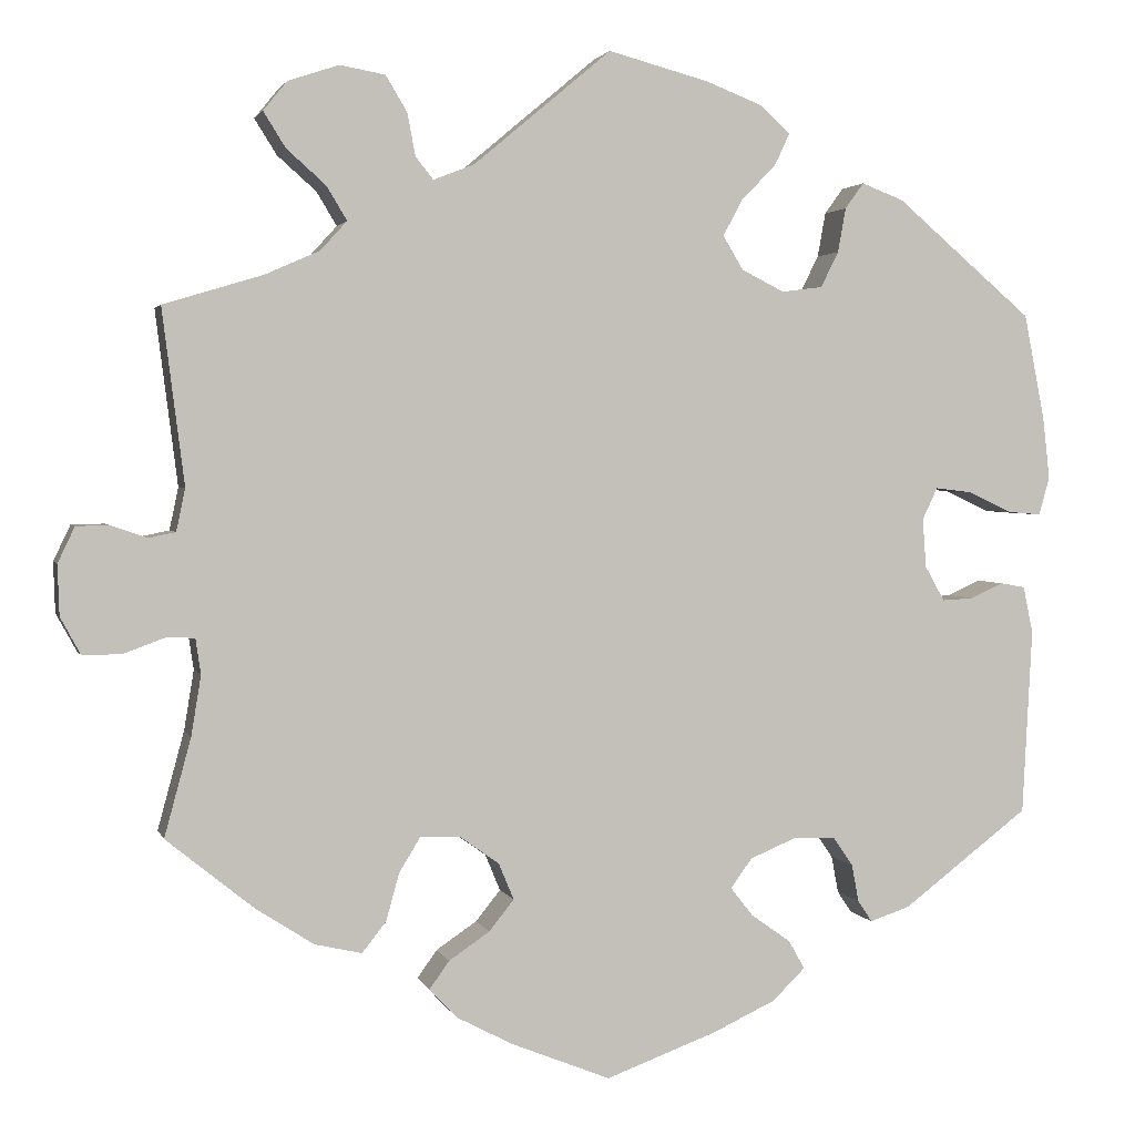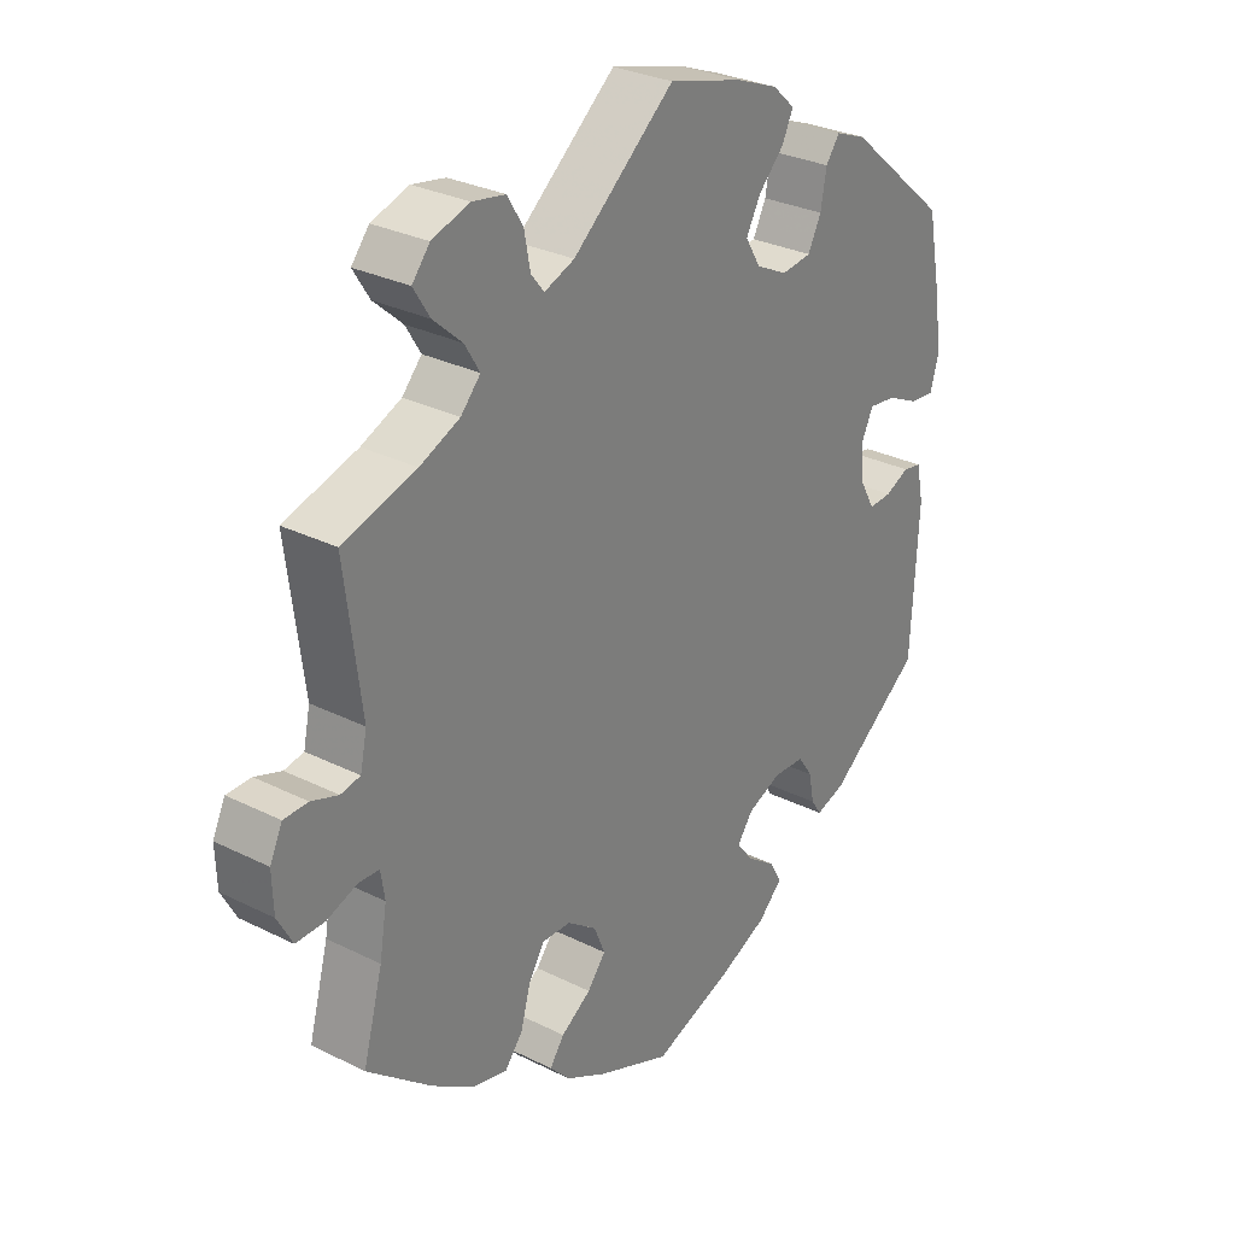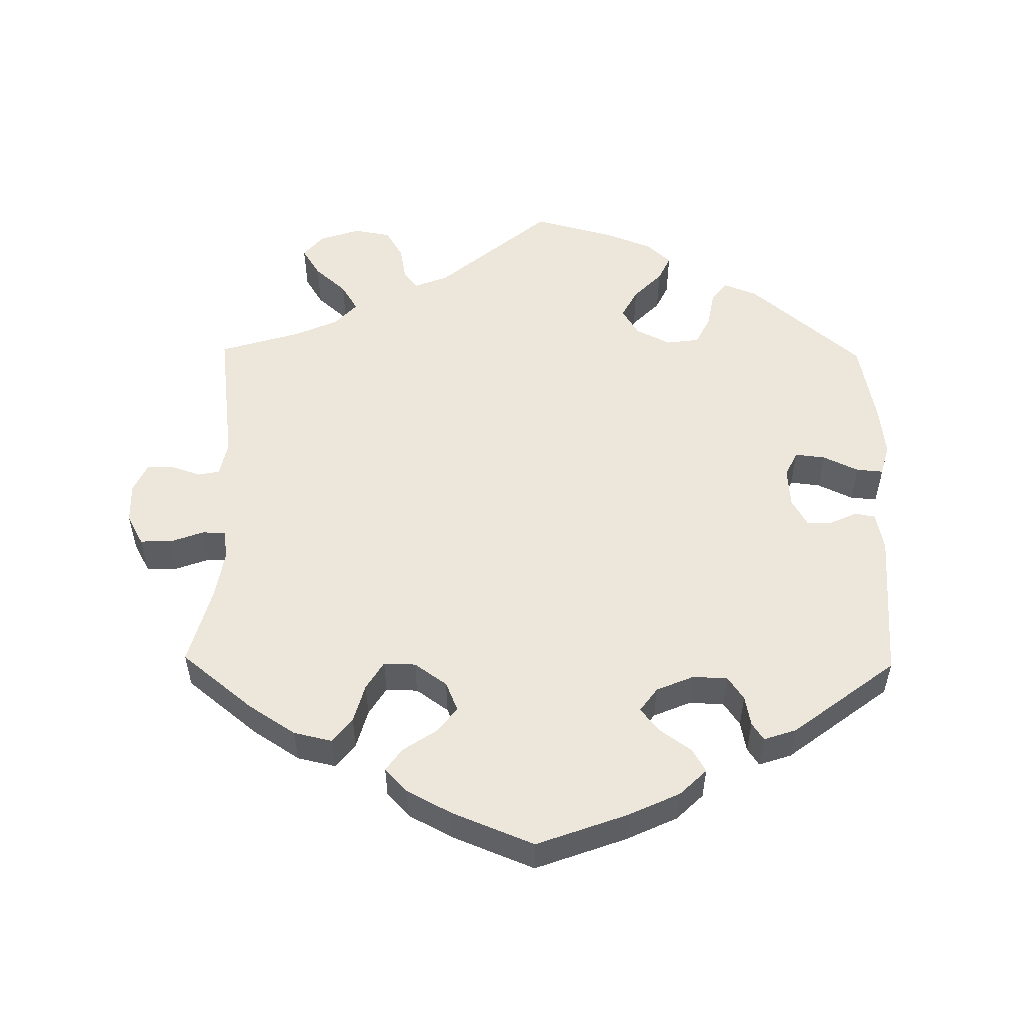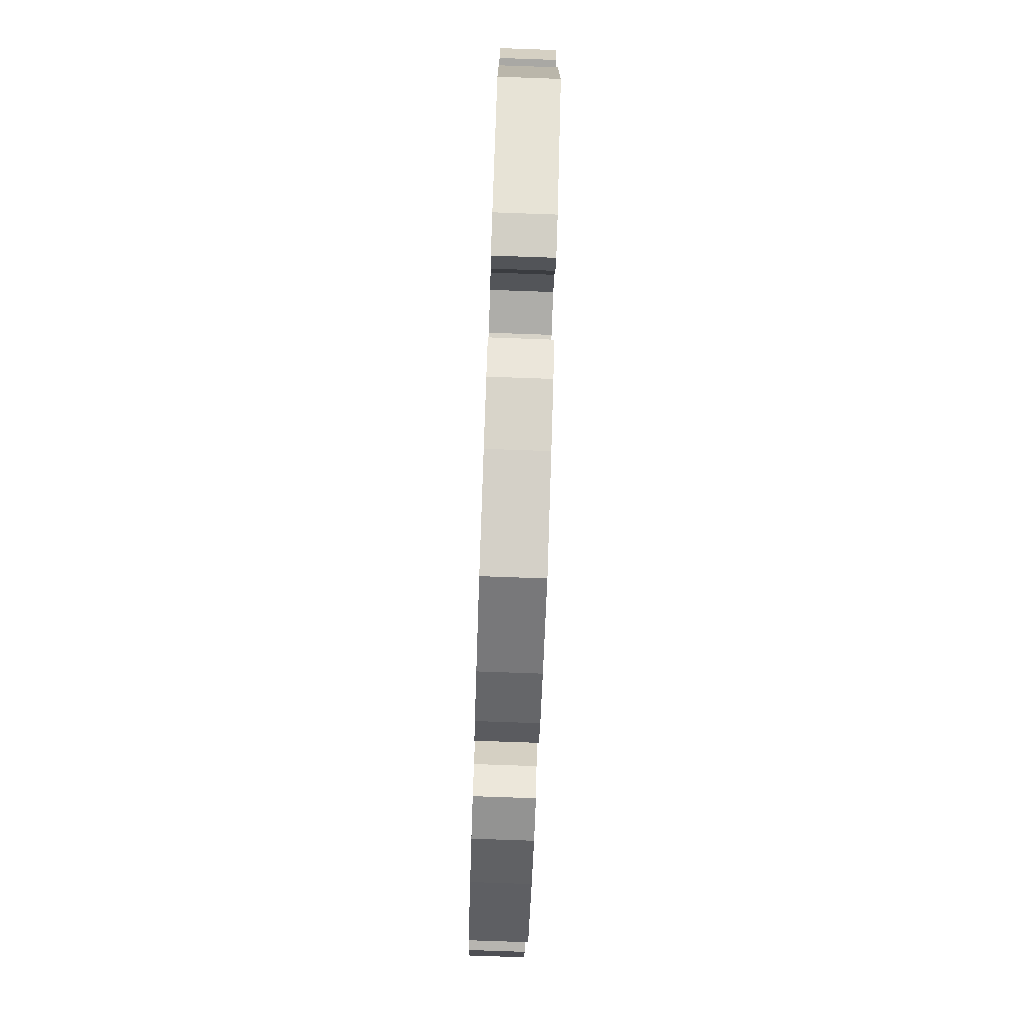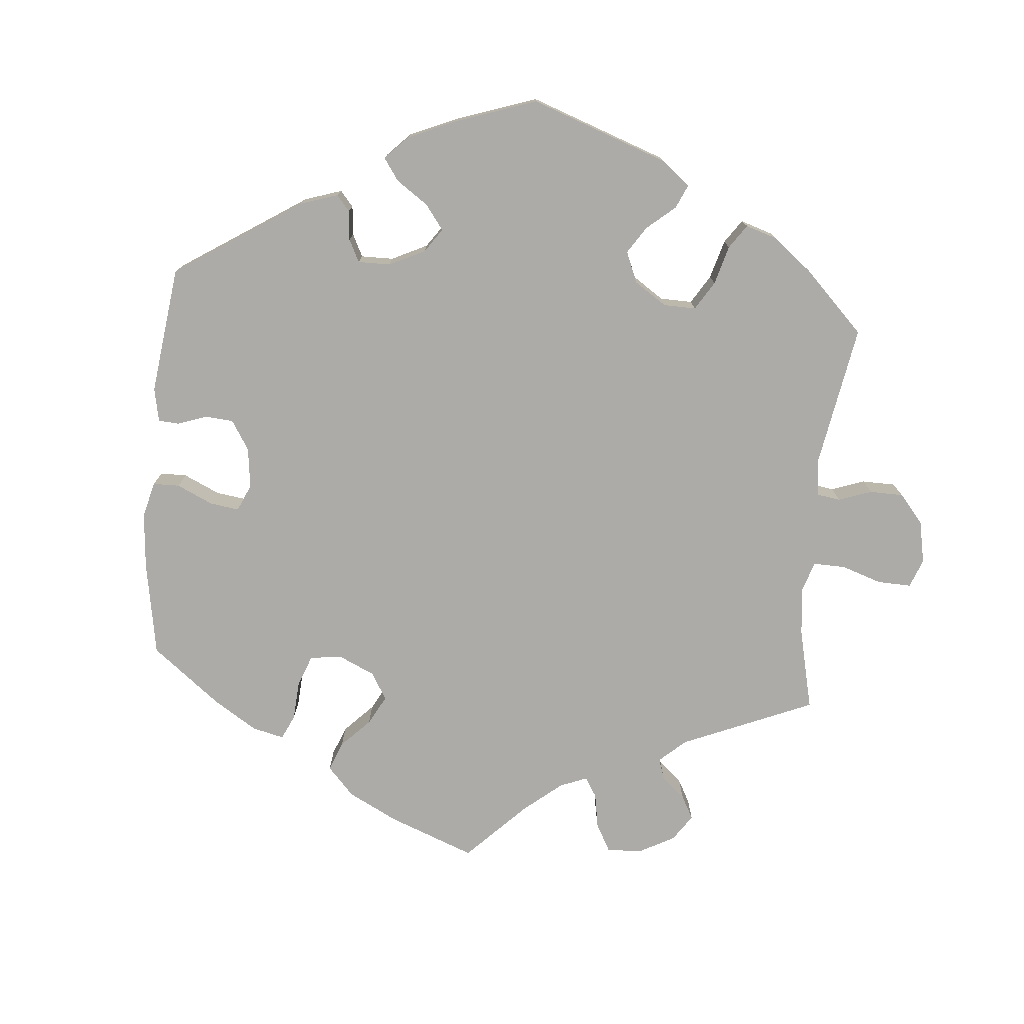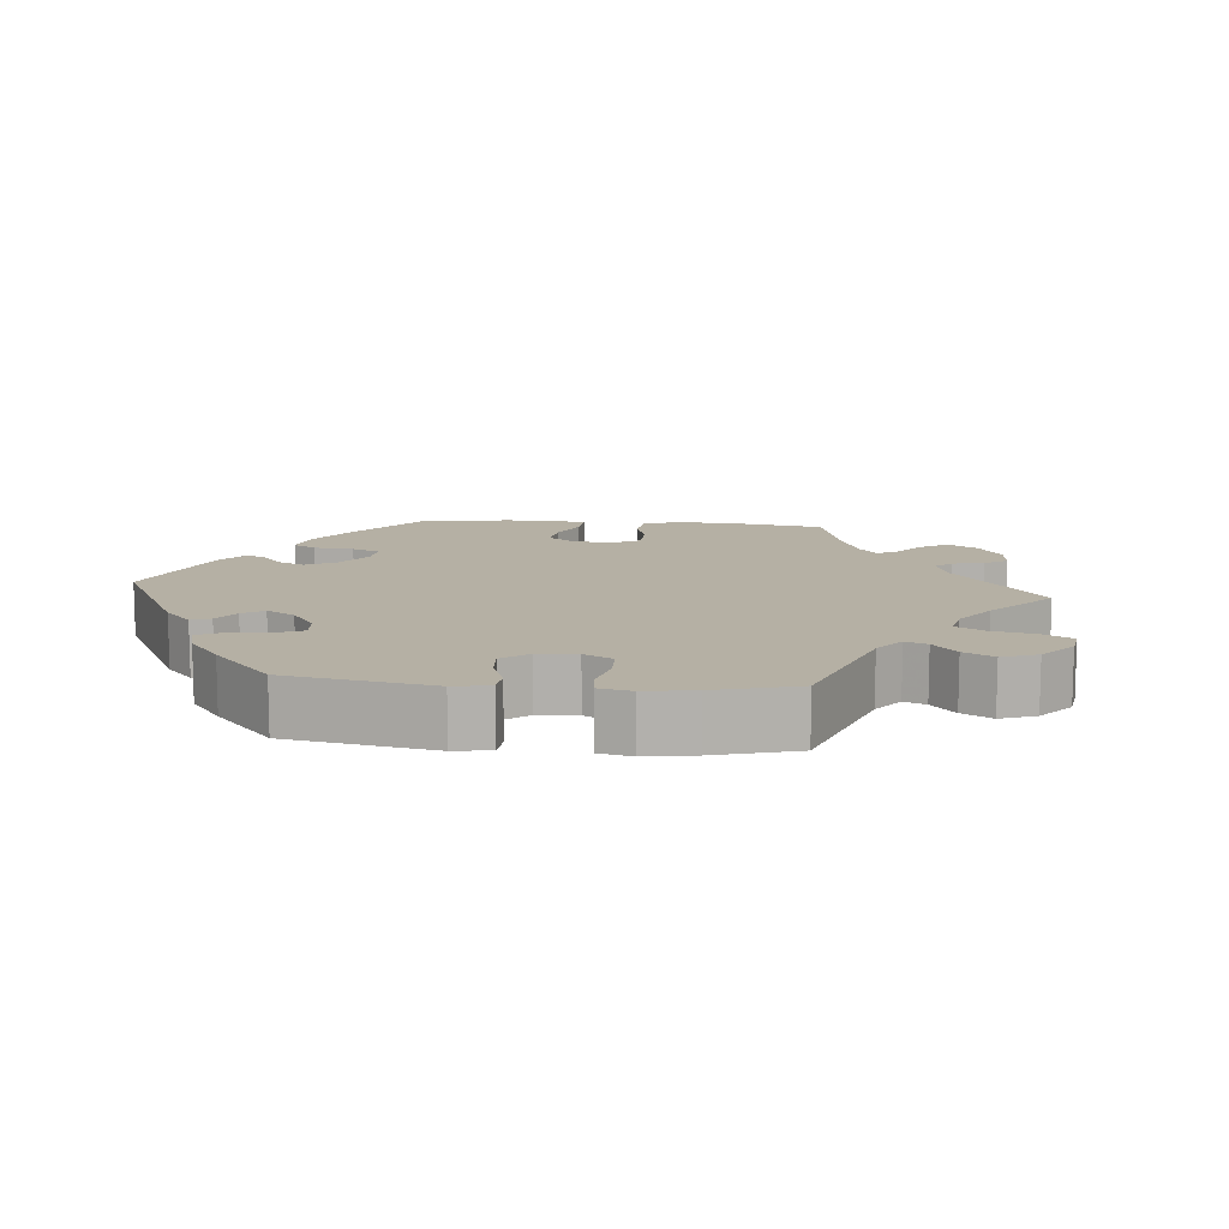
<metadata>
{"format":"obj","ext":"obj","renderer":"f3d","projection":"perspective","resolution":1024,"background":"white","views":[{"elev":2.3,"azim":165.9,"up":"+Z"},{"elev":29.2,"azim":126.6,"up":"+Z"},{"elev":53.4,"azim":-179.2,"up":"+Y"},{"elev":-79.5,"azim":-92.0,"up":"+Z"},{"elev":-76.3,"azim":-65.1,"up":"+Y"},{"elev":11.6,"azim":-24.8,"up":"+Y"}]}
</metadata>
<code>
v -0.124 0.07 -0.532
v -0.195 0.07 -0.499
v -0.232 0.07 -0.463
v -0.214 0.07 -0.431
v -0.169 0.07 -0.399
v -0.144 0.07 -0.367
v -0.168 0.07 -0.334
v -0.22 0.07 -0.312
v -0.268 0.07 -0.314
v -0.29 0.07 -0.346
v -0.298 0.07 -0.388
v -0.314 0.07 -0.412
v -0.359 0.07 -0.397
v -0.501 0.07 -0.289
v -0.512 0.07 -0.08
v -0.501 0.07 -0.027
v -0.473 0.07 -0.022
v -0.436 0.07 -0.039
v -0.401 0.07 -0.041
v -0.379 0.07 -0.002
v -0.375 0.07 0.053
v -0.392 0.07 0.089
v -0.434 0.07 0.084
v -0.483 0.07 0.061
v -0.52 0.07 0.058
v -0.532 0.07 0.101
v -0.524 0.07 0.171
v -0.501 0.07 0.289
v -0.347 0.07 0.42
v -0.3 0.07 0.438
v -0.279 0.07 0.409
v -0.27 0.07 0.359
v -0.25 0.07 0.319
v -0.204 0.07 0.313
v -0.156 0.07 0.337
v -0.133 0.07 0.375
v -0.155 0.07 0.416
v -0.194 0.07 0.456
v -0.211 0.07 0.492
v -0.177 0.07 0.523
v -0.113 0.07 0.548
v 0 0.07 0.578
v 0.155 0.07 0.448
v 0.201 0.07 0.43
v 0.221 0.07 0.455
v 0.23 0.07 0.503
v 0.254 0.07 0.543
v 0.305 0.07 0.552
v 0.362 0.07 0.533
v 0.389 0.07 0.5
v 0.364 0.07 0.46
v 0.32 0.07 0.421
v 0.297 0.07 0.383
v 0.327 0.07 0.35
v 0.388 0.07 0.323
v 0.5 0.07 0.289
v 0.475 0.07 0.092
v 0.485 0.07 0.044
v 0.515 0.07 0.038
v 0.556 0.07 0.052
v 0.593 0.07 0.051
v 0.612 0.07 0.011
v 0.61 0.07 -0.046
v 0.587 0.07 -0.088
v 0.543 0.07 -0.087
v 0.497 0.07 -0.07
v 0.465 0.07 -0.071
v 0.459 0.07 -0.111
v 0.47 0.07 -0.178
v 0.5 0.07 -0.289
v 0.401 0.07 -0.369
v 0.336 0.07 -0.411
v 0.283 0.07 -0.423
v 0.256 0.07 -0.389
v 0.241 0.07 -0.335
v 0.217 0.07 -0.296
v 0.173 0.07 -0.297
v 0.128 0.07 -0.329
v 0.111 0.07 -0.37
v 0.139 0.07 -0.405
v 0.185 0.07 -0.436
v 0.207 0.07 -0.467
v 0.176 0.07 -0.5
v 0.113 0.07 -0.533
v 0.001 0.07 -0.578
v -0.124 0 -0.532
v -0.195 0 -0.499
v -0.232 0 -0.463
v -0.214 0 -0.431
v -0.169 0 -0.399
v -0.144 0 -0.367
v -0.168 0 -0.334
v -0.22 0 -0.312
v -0.268 0 -0.314
v -0.29 0 -0.346
v -0.298 0 -0.388
v -0.314 0 -0.412
v -0.359 0 -0.397
v -0.501 0 -0.289
v -0.512 0 -0.08
v -0.501 0 -0.027
v -0.473 0 -0.022
v -0.436 0 -0.039
v -0.401 0 -0.041
v -0.379 0 -0.002
v -0.375 0 0.053
v -0.392 0 0.089
v -0.434 0 0.084
v -0.483 0 0.061
v -0.52 0 0.058
v -0.532 0 0.101
v -0.524 0 0.171
v -0.501 0 0.289
v -0.347 0 0.42
v -0.3 0 0.438
v -0.279 0 0.409
v -0.27 0 0.359
v -0.25 0 0.319
v -0.204 0 0.313
v -0.156 0 0.337
v -0.133 0 0.375
v -0.155 0 0.416
v -0.194 0 0.456
v -0.211 0 0.492
v -0.177 0 0.523
v -0.113 0 0.548
v 0 0 0.578
v 0.155 0 0.448
v 0.201 0 0.43
v 0.221 0 0.455
v 0.23 0 0.503
v 0.254 0 0.543
v 0.305 0 0.552
v 0.362 0 0.533
v 0.389 0 0.5
v 0.364 0 0.46
v 0.32 0 0.421
v 0.297 0 0.383
v 0.327 0 0.35
v 0.388 0 0.323
v 0.5 0 0.289
v 0.475 0 0.092
v 0.485 0 0.044
v 0.515 0 0.038
v 0.556 0 0.052
v 0.593 0 0.051
v 0.612 0 0.011
v 0.61 0 -0.046
v 0.587 0 -0.088
v 0.543 0 -0.087
v 0.497 0 -0.07
v 0.465 0 -0.071
v 0.459 0 -0.111
v 0.47 0 -0.178
v 0.5 0 -0.289
v 0.401 0 -0.369
v 0.336 0 -0.411
v 0.283 0 -0.423
v 0.256 0 -0.389
v 0.241 0 -0.335
v 0.217 0 -0.296
v 0.173 0 -0.297
v 0.128 0 -0.329
v 0.111 0 -0.37
v 0.139 0 -0.405
v 0.185 0 -0.436
v 0.207 0 -0.467
v 0.176 0 -0.5
v 0.113 0 -0.533
v 0.001 0 -0.578
f 80 81 82 83
f 79 80 83 84
f 72 73 74 75
f 72 75 76
f 69 70 71 72
f 68 69 72 76
f 67 68 76 77
f 63 64 65 66
f 63 66 67
f 62 63 67
f 59 60 61 62
f 58 59 62 67
f 57 58 67 77
f 55 56 57 77
f 49 50 51 52
f 49 52 53
f 48 49 53
f 45 46 47 48
f 44 45 48 53
f 43 44 53 54
f 41 42 43
f 40 41 43 54
f 37 38 39 40
f 36 37 40 54
f 29 30 31 32
f 29 32 33
f 28 29 33
f 27 28 33 34
f 23 24 25 26
f 22 23 26 27
f 15 16 17 18
f 15 18 19
f 14 15 19
f 13 14 19 20
f 10 11 12 13
f 9 10 13 20
f 2 3 4 5
f 2 5 6
f 1 2 6
f 79 84 85 1
f 54 55 77 78
f 35 36 54 78
f 34 35 78 79
f 22 27 34
f 21 22 34 79
f 8 9 20 21
f 7 8 21 79
f 6 7 79
f 1 6 79
f 168 167 166 165
f 169 168 165 164
f 160 159 158 157
f 161 160 157
f 157 156 155 154
f 161 157 154 153
f 162 161 153 152
f 151 150 149 148
f 152 151 148
f 152 148 147
f 147 146 145 144
f 152 147 144 143
f 162 152 143 142
f 162 142 141 140
f 137 136 135 134
f 138 137 134
f 138 134 133
f 133 132 131 130
f 138 133 130 129
f 139 138 129 128
f 128 127 126
f 139 128 126 125
f 125 124 123 122
f 139 125 122 121
f 117 116 115 114
f 118 117 114
f 118 114 113
f 119 118 113 112
f 111 110 109 108
f 112 111 108 107
f 103 102 101 100
f 104 103 100
f 104 100 99
f 105 104 99 98
f 98 97 96 95
f 105 98 95 94
f 90 89 88 87
f 91 90 87
f 91 87 86
f 86 170 169 164
f 163 162 140 139
f 163 139 121 120
f 164 163 120 119
f 119 112 107
f 164 119 107 106
f 106 105 94 93
f 164 106 93 92
f 164 92 91
f 164 91 86
f 1 86 87 2
f 2 87 88 3
f 3 88 89 4
f 4 89 90 5
f 5 90 91 6
f 6 91 92 7
f 7 92 93 8
f 8 93 94 9
f 9 94 95 10
f 10 95 96 11
f 11 96 97 12
f 12 97 98 13
f 13 98 99 14
f 14 99 100 15
f 15 100 101 16
f 16 101 102 17
f 17 102 103 18
f 18 103 104 19
f 19 104 105 20
f 20 105 106 21
f 21 106 107 22
f 22 107 108 23
f 23 108 109 24
f 24 109 110 25
f 25 110 111 26
f 26 111 112 27
f 27 112 113 28
f 28 113 114 29
f 29 114 115 30
f 30 115 116 31
f 31 116 117 32
f 32 117 118 33
f 33 118 119 34
f 34 119 120 35
f 35 120 121 36
f 36 121 122 37
f 37 122 123 38
f 38 123 124 39
f 39 124 125 40
f 40 125 126 41
f 41 126 127 42
f 42 127 128 43
f 43 128 129 44
f 44 129 130 45
f 45 130 131 46
f 46 131 132 47
f 47 132 133 48
f 48 133 134 49
f 49 134 135 50
f 50 135 136 51
f 51 136 137 52
f 52 137 138 53
f 53 138 139 54
f 54 139 140 55
f 55 140 141 56
f 56 141 142 57
f 57 142 143 58
f 58 143 144 59
f 59 144 145 60
f 60 145 146 61
f 61 146 147 62
f 62 147 148 63
f 63 148 149 64
f 64 149 150 65
f 65 150 151 66
f 66 151 152 67
f 67 152 153 68
f 68 153 154 69
f 69 154 155 70
f 70 155 156 71
f 71 156 157 72
f 72 157 158 73
f 73 158 159 74
f 74 159 160 75
f 75 160 161 76
f 76 161 162 77
f 77 162 163 78
f 78 163 164 79
f 79 164 165 80
f 80 165 166 81
f 81 166 167 82
f 82 167 168 83
f 83 168 169 84
f 84 169 170 85
f 85 170 86 1

</code>
